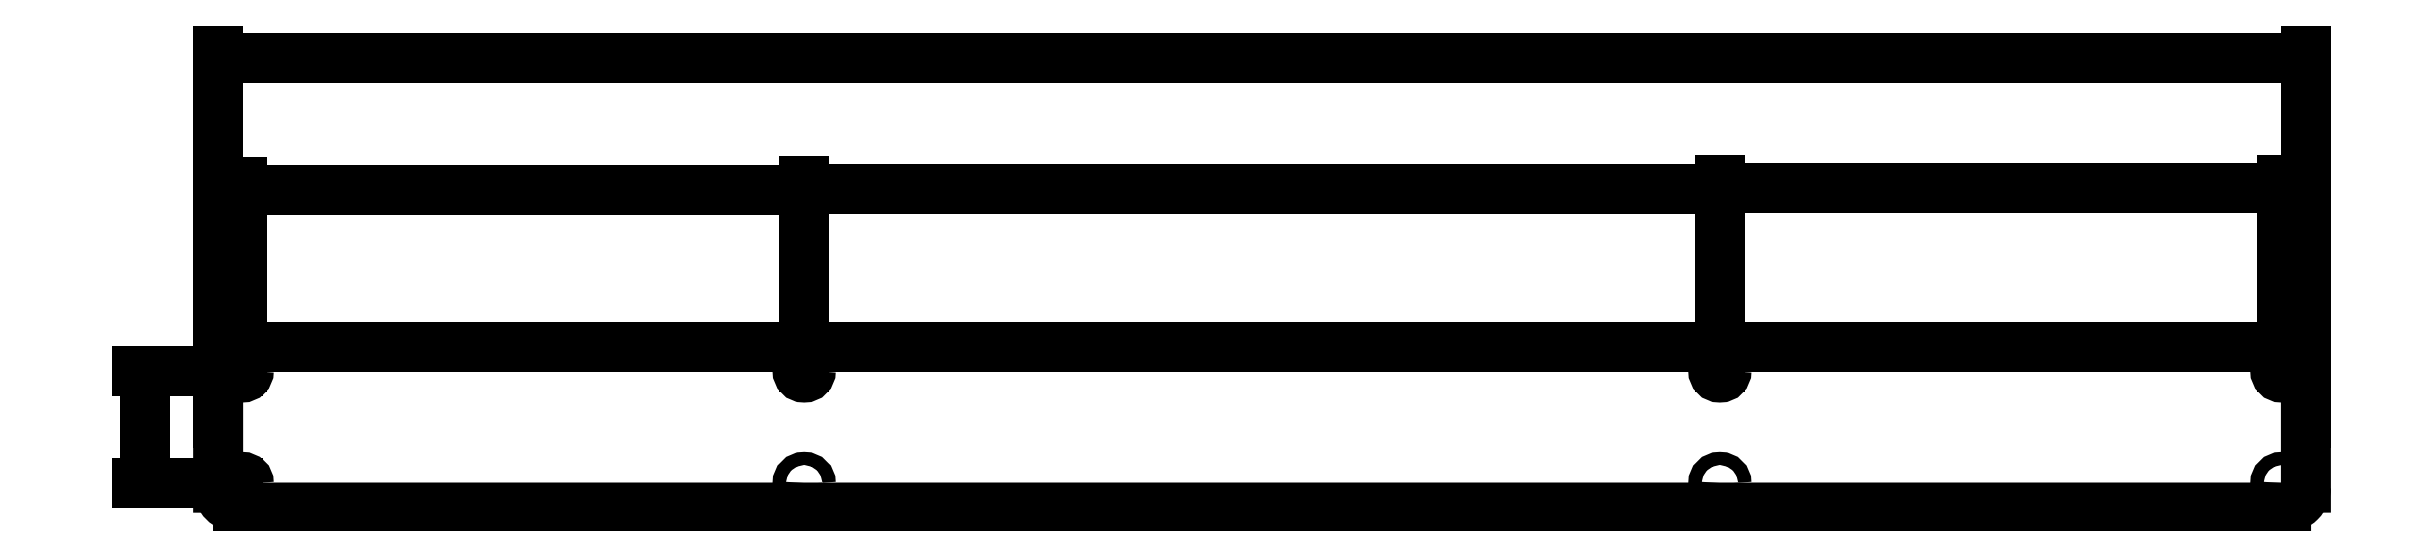
<metadata>
{"format":"dxf","ext":"dxf","renderer":"ezdxf+matplotlib","layout":"modelspace","background":"white","min_lineweight":24,"dpi":150}
</metadata>
<code>
0
SECTION
2
ENTITIES
0
INSERT
8
0
2
PART__FEATURE
10
-31.88
20
92.65
30
0
41
1
42
1
43
0
50
0
70
    1
71
    1
44
0
45
0
0
DIMENSION
8
Dimensions
2
*D1
10
-7.511
20
27.79
30
0
11
-9.386
21
18.42
31
0
70
   32
71
    5
3
Standard
53
0
210
0
220
0
230
1
13
8.669
23
9.04
33
0
14
8.669
24
27.79
34
0
50
90
0
DIMENSION
8
Dimensions
2
*D2
10
102.3
20
57.99
30
0
11
55.46
21
59.86
31
0
70
   32
71
    5
3
Standard
53
0
210
0
220
0
230
1
13
8.669
23
27.79
33
0
14
102.3
24
27.79
34
0
0
DIMENSION
8
Dimensions
2
*D3
10
254.7
20
58.14
30
0
11
178.5
21
60.01
31
0
70
   32
71
    5
3
Standard
53
0
210
0
220
0
230
1
13
102.3
23
27.79
33
0
14
254.7
24
27.79
34
0
0
DIMENSION
8
Dimensions
2
*D4
10
348.3
20
58.3
30
0
11
301.5
21
60.18
31
0
70
   32
71
    5
3
Standard
53
0
210
0
220
0
230
1
13
254.7
23
27.79
33
0
14
348.3
24
27.79
34
0
0
DIMENSION
8
Dimensions
2
*D5
10
4.668
20
79.82
30
0
11
178.5
21
81.69
31
0
70
   32
71
    5
3
Standard
53
0
210
0
220
0
230
1
13
352.3
23
18.42
33
0
14
4.668
24
18.41
34
0
0
ENDSEC
0
EOF

</code>
